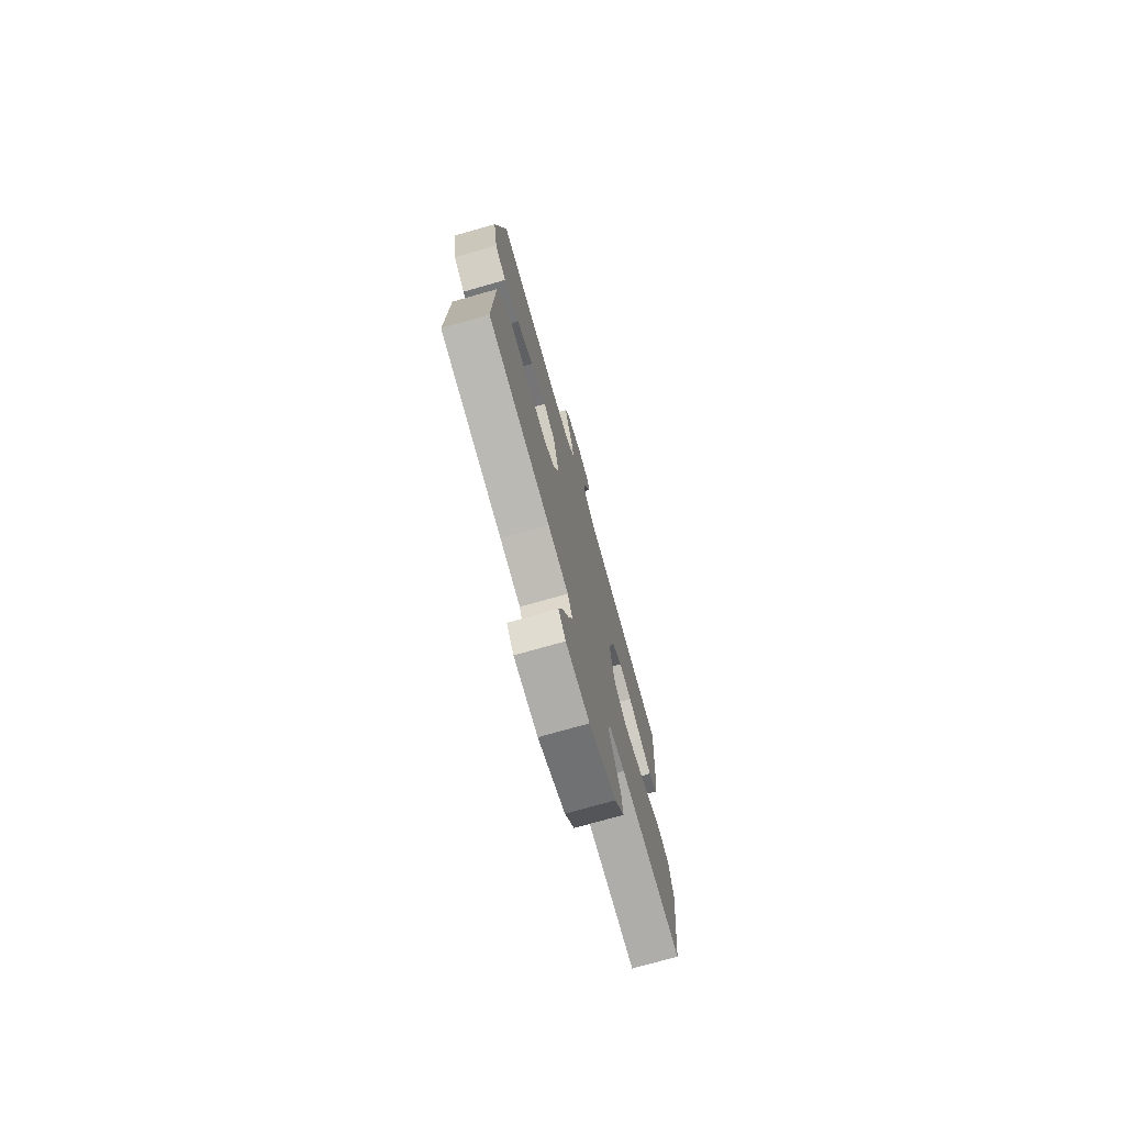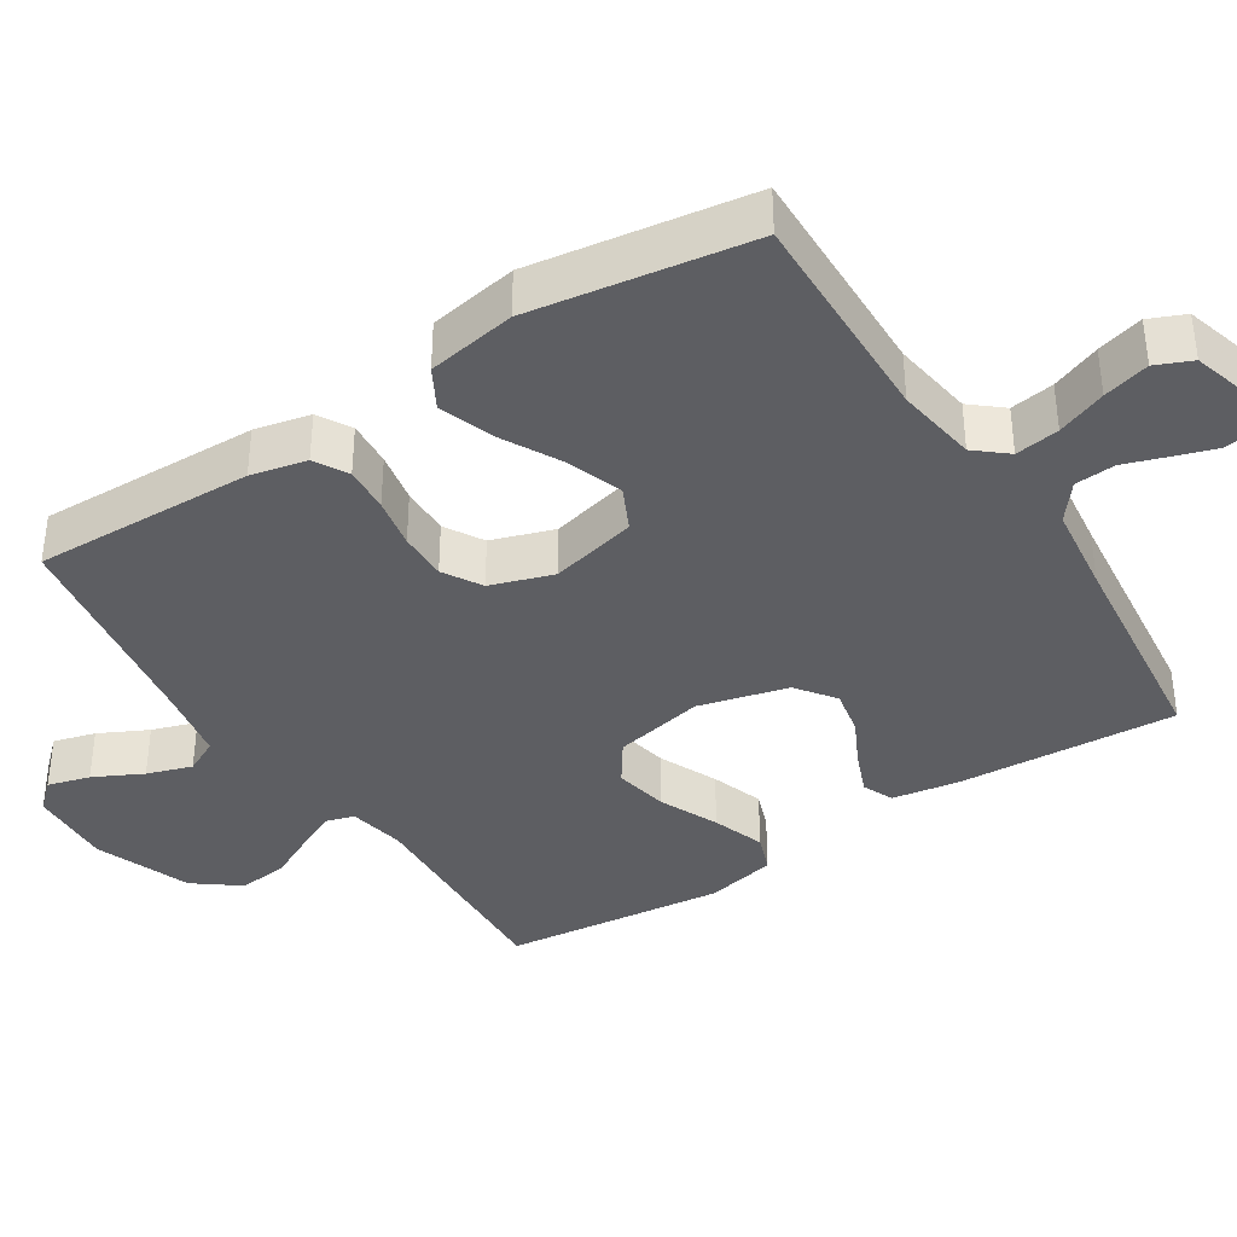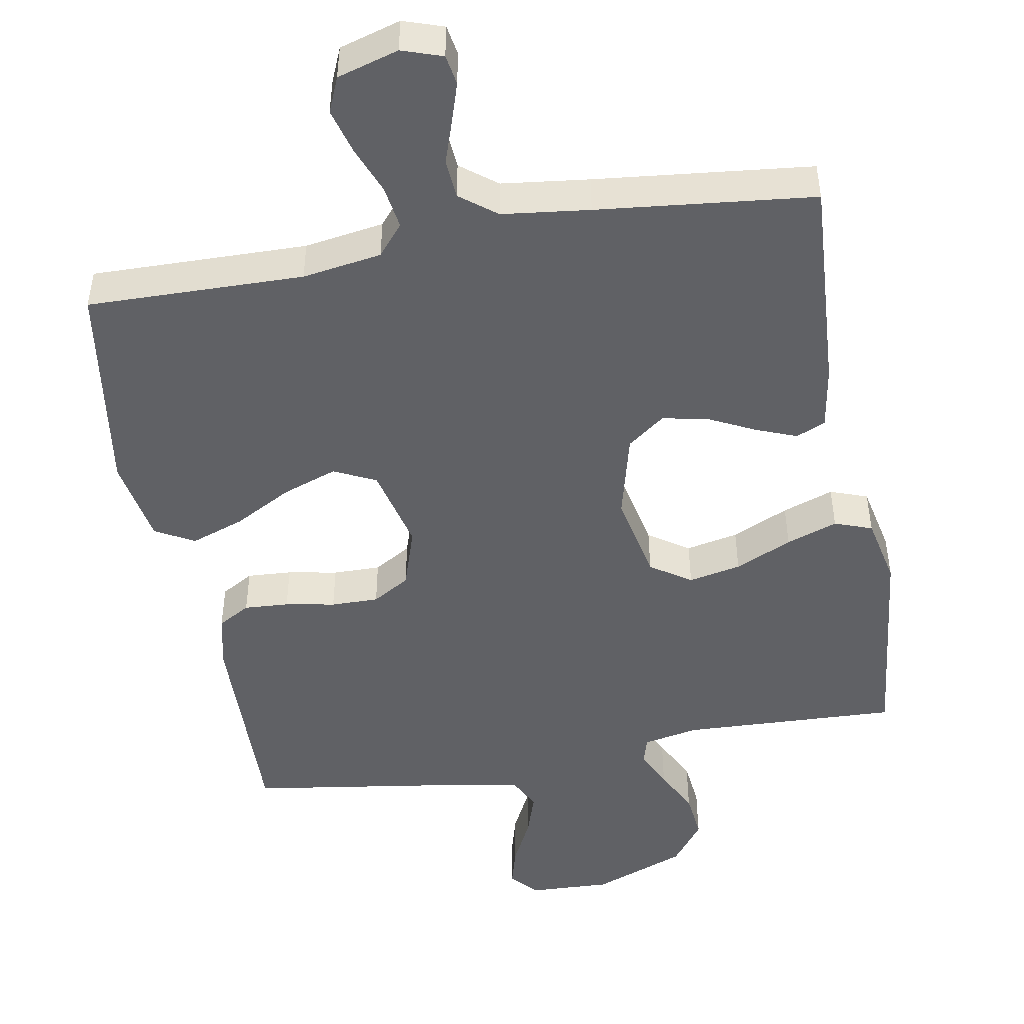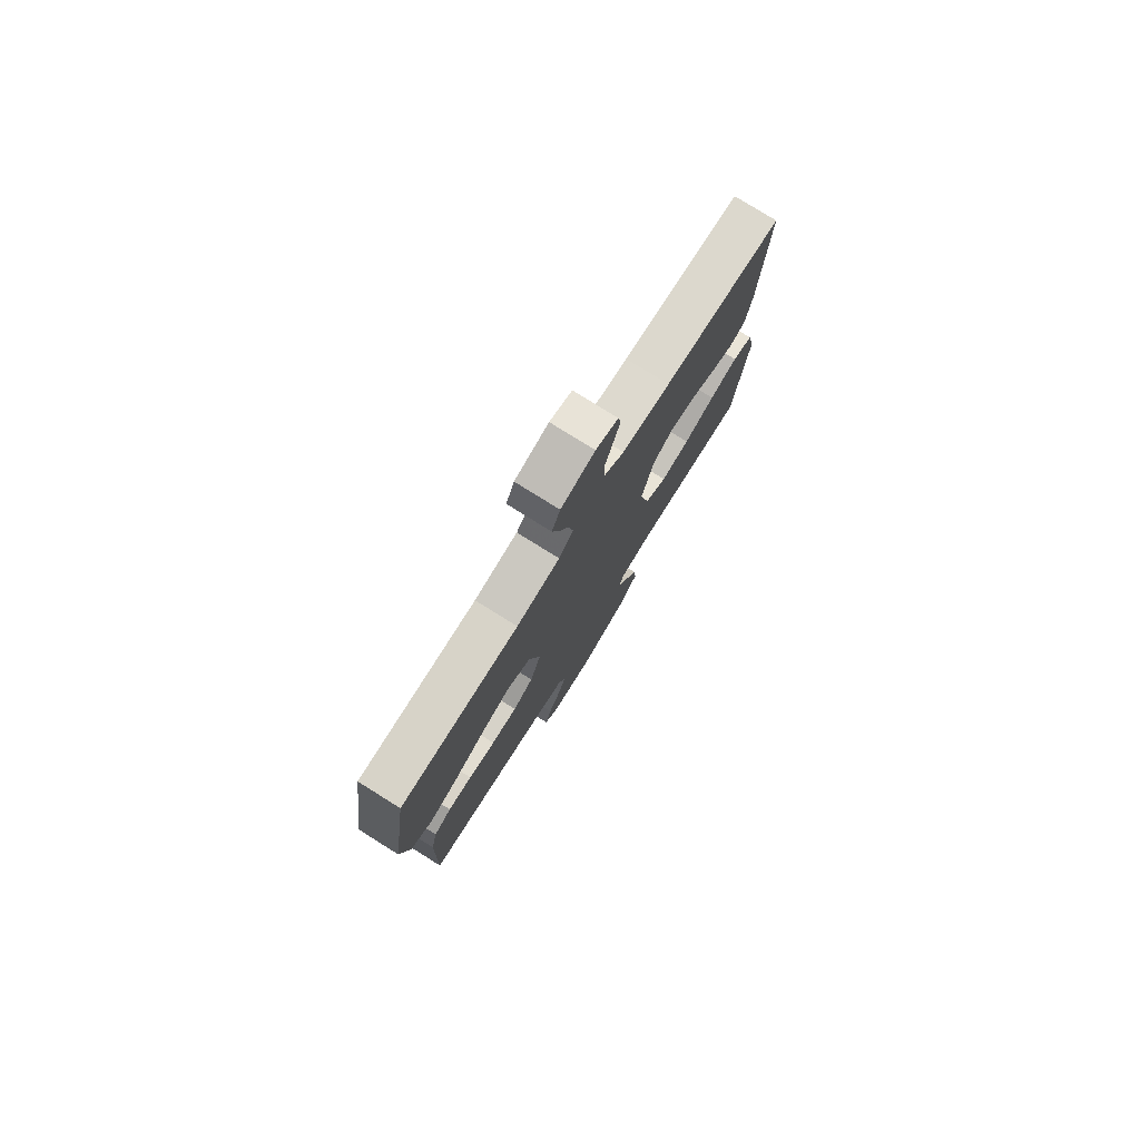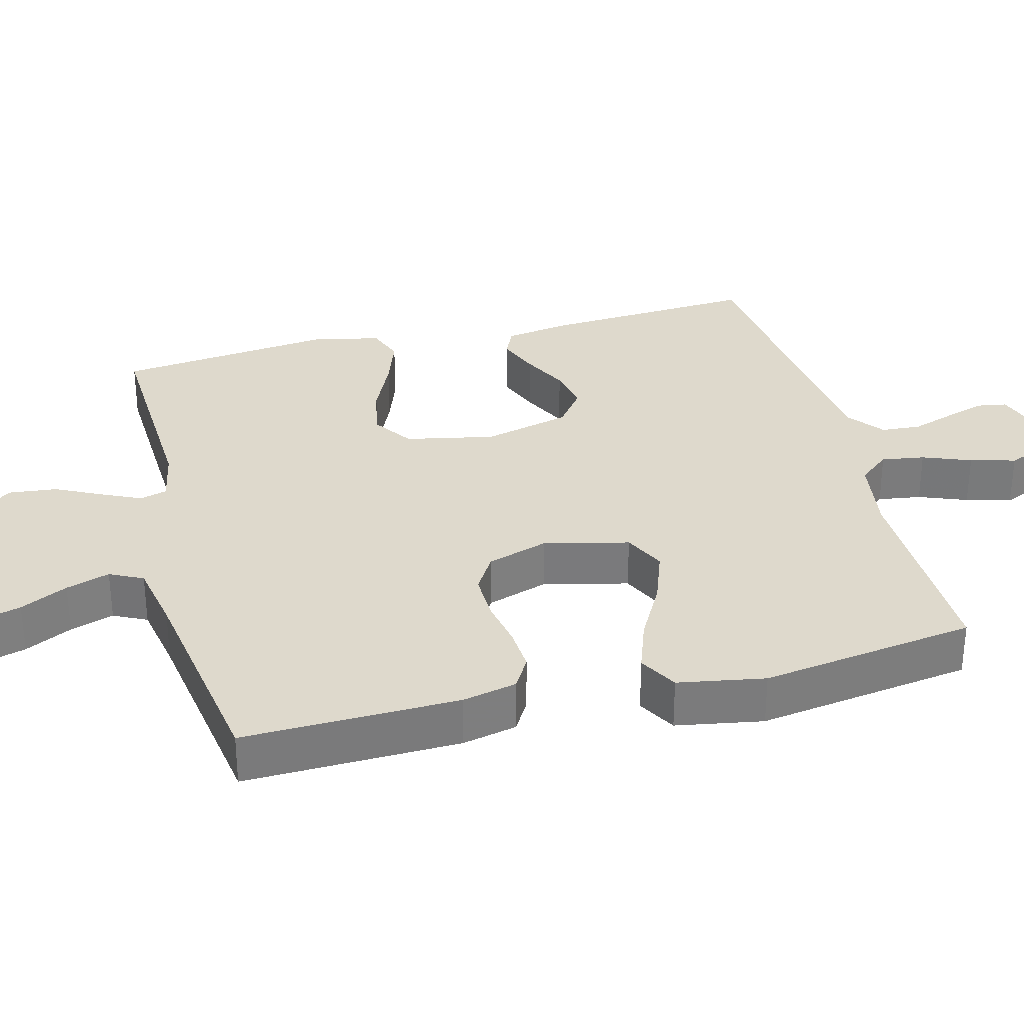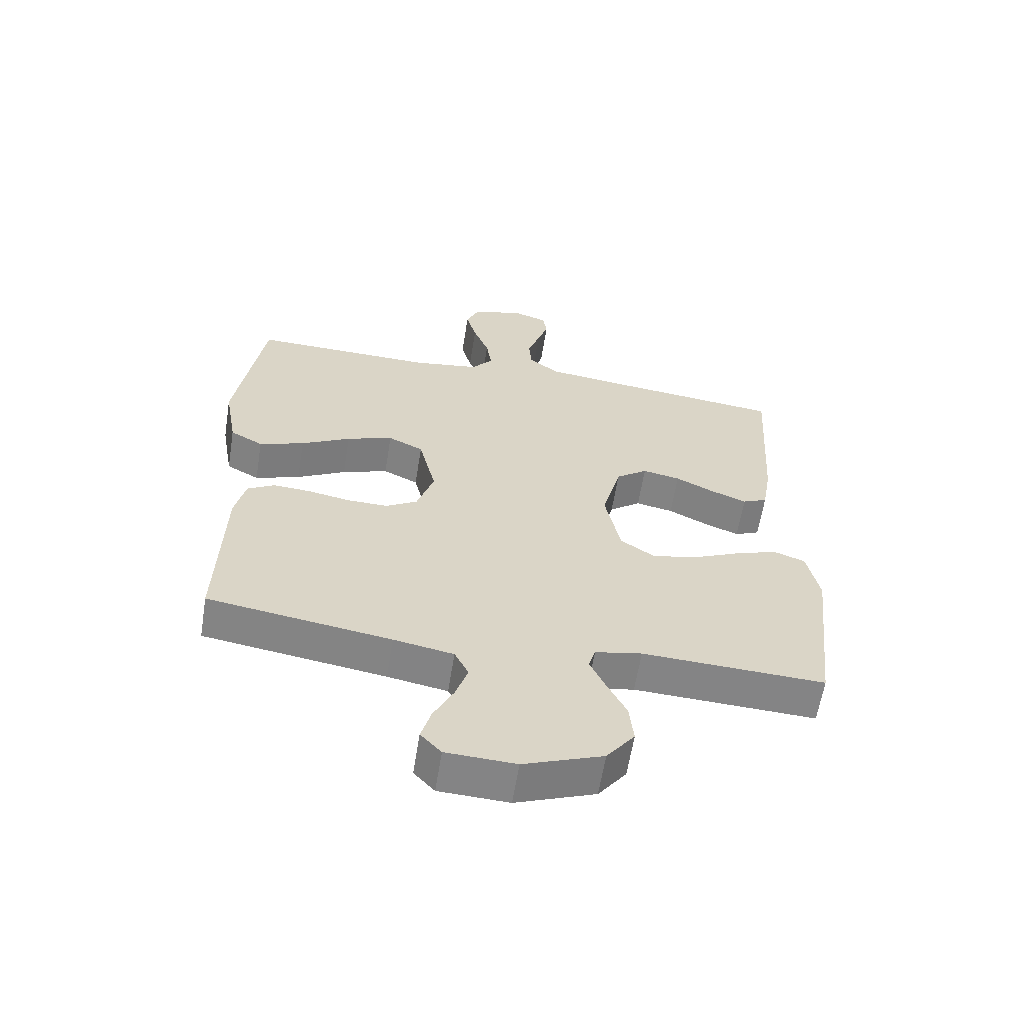
<metadata>
{"format":"obj","ext":"obj","renderer":"f3d","projection":"perspective","resolution":1024,"background":"white","views":[{"elev":-75.1,"azim":-74.2,"up":"+Z"},{"elev":-38.3,"azim":-57.4,"up":"+Y"},{"elev":-47.8,"azim":10.3,"up":"+Y"},{"elev":78.4,"azim":-58.0,"up":"+Z"},{"elev":31.9,"azim":-104.4,"up":"+Y"},{"elev":-61.4,"azim":-9.1,"up":"+Z"}]}
</metadata>
<code>
v -0.5 0.07 0.5
v -0.2 0.07 0.494
v -0.09 0.07 0.511
v -0.054 0.07 0.554
v -0.063 0.07 0.614
v -0.089 0.07 0.681
v -0.106 0.07 0.744
v -0.085 0.07 0.793
v 0 0.07 0.818
v 0.056 0.07 0.799
v 0.063 0.07 0.757
v 0.045 0.07 0.701
v 0.025 0.07 0.642
v 0.029 0.07 0.587
v 0.079 0.07 0.548
v 0.2 0.07 0.533
v 0.5 0.07 0.5
v 0.481 0.07 0.2
v 0.466 0.07 0.111
v 0.425 0.07 0.093
v 0.367 0.07 0.116
v 0.303 0.07 0.148
v 0.241 0.07 0.16
v 0.189 0.07 0.121
v 0.158 0.07 0
v 0.183 0.07 -0.123
v 0.239 0.07 -0.161
v 0.312 0.07 -0.146
v 0.391 0.07 -0.11
v 0.462 0.07 -0.085
v 0.514 0.07 -0.104
v 0.534 0.07 -0.2
v 0.5 0.07 -0.5
v 0.2 0.07 -0.487
v 0.123 0.07 -0.502
v 0.112 0.07 -0.54
v 0.137 0.07 -0.594
v 0.169 0.07 -0.658
v 0.176 0.07 -0.725
v 0.13 0.07 -0.786
v 0 0.07 -0.836
v -0.114 0.07 -0.831
v -0.148 0.07 -0.794
v -0.132 0.07 -0.737
v -0.099 0.07 -0.671
v -0.079 0.07 -0.61
v -0.102 0.07 -0.564
v -0.2 0.07 -0.546
v -0.5 0.07 -0.5
v -0.492 0.07 -0.2
v -0.475 0.07 -0.124
v -0.43 0.07 -0.098
v -0.368 0.07 -0.102
v -0.299 0.07 -0.115
v -0.233 0.07 -0.116
v -0.181 0.07 -0.085
v -0.153 0.07 0
v -0.181 0.07 0.118
v -0.239 0.07 0.146
v -0.315 0.07 0.119
v -0.396 0.07 0.075
v -0.47 0.07 0.049
v -0.524 0.07 0.079
v -0.545 0.07 0.2
v -0.5 0 0.5
v -0.2 0 0.494
v -0.09 0 0.511
v -0.054 0 0.554
v -0.063 0 0.614
v -0.089 0 0.681
v -0.106 0 0.744
v -0.085 0 0.793
v 0 0 0.818
v 0.056 0 0.799
v 0.063 0 0.757
v 0.045 0 0.701
v 0.025 0 0.642
v 0.029 0 0.587
v 0.079 0 0.548
v 0.2 0 0.533
v 0.5 0 0.5
v 0.481 0 0.2
v 0.466 0 0.111
v 0.425 0 0.093
v 0.367 0 0.116
v 0.303 0 0.148
v 0.241 0 0.16
v 0.189 0 0.121
v 0.158 0 0
v 0.183 0 -0.123
v 0.239 0 -0.161
v 0.312 0 -0.146
v 0.391 0 -0.11
v 0.462 0 -0.085
v 0.514 0 -0.104
v 0.534 0 -0.2
v 0.5 0 -0.5
v 0.2 0 -0.487
v 0.123 0 -0.502
v 0.112 0 -0.54
v 0.137 0 -0.594
v 0.169 0 -0.658
v 0.176 0 -0.725
v 0.13 0 -0.786
v 0 0 -0.836
v -0.114 0 -0.831
v -0.148 0 -0.794
v -0.132 0 -0.737
v -0.099 0 -0.671
v -0.079 0 -0.61
v -0.102 0 -0.564
v -0.2 0 -0.546
v -0.5 0 -0.5
v -0.492 0 -0.2
v -0.475 0 -0.124
v -0.43 0 -0.098
v -0.368 0 -0.102
v -0.299 0 -0.115
v -0.233 0 -0.116
v -0.181 0 -0.085
v -0.153 0 0
v -0.181 0 0.118
v -0.239 0 0.146
v -0.315 0 0.119
v -0.396 0 0.075
v -0.47 0 0.049
v -0.524 0 0.079
v -0.545 0 0.2
f 63 64 1 2
f 60 61 62 63
f 59 60 63 2
f 58 59 2 3
f 57 58 3 4
f 51 52 53 54
f 51 54 55
f 48 49 50 51
f 47 48 51 55
f 46 47 55 56
f 42 43 44 45
f 42 45 46
f 41 42 46
f 37 38 39 40
f 36 37 40 41
f 35 36 41 46
f 31 32 33 34
f 31 34 35
f 28 29 30 31
f 28 31 35 46
f 19 20 21 22
f 17 18 19 22
f 16 17 22 23
f 15 16 23 24
f 10 11 12 13
f 8 9 10 13
f 8 13 14
f 5 6 7 8
f 4 5 8 14
f 57 4 14 15
f 27 28 46
f 26 27 46 56
f 25 26 56 57
f 15 24 25 57
f 66 65 128 127
f 127 126 125 124
f 66 127 124 123
f 67 66 123 122
f 68 67 122 121
f 118 117 116 115
f 119 118 115
f 115 114 113 112
f 119 115 112 111
f 120 119 111 110
f 109 108 107 106
f 110 109 106
f 110 106 105
f 104 103 102 101
f 105 104 101 100
f 110 105 100 99
f 98 97 96 95
f 99 98 95
f 95 94 93 92
f 110 99 95 92
f 86 85 84 83
f 86 83 82 81
f 87 86 81 80
f 88 87 80 79
f 77 76 75 74
f 77 74 73 72
f 78 77 72
f 72 71 70 69
f 78 72 69 68
f 79 78 68 121
f 110 92 91
f 120 110 91 90
f 121 120 90 89
f 121 89 88 79
f 1 65 66 2
f 2 66 67 3
f 3 67 68 4
f 4 68 69 5
f 5 69 70 6
f 6 70 71 7
f 7 71 72 8
f 8 72 73 9
f 9 73 74 10
f 10 74 75 11
f 11 75 76 12
f 12 76 77 13
f 13 77 78 14
f 14 78 79 15
f 15 79 80 16
f 16 80 81 17
f 17 81 82 18
f 18 82 83 19
f 19 83 84 20
f 20 84 85 21
f 21 85 86 22
f 22 86 87 23
f 23 87 88 24
f 24 88 89 25
f 25 89 90 26
f 26 90 91 27
f 27 91 92 28
f 28 92 93 29
f 29 93 94 30
f 30 94 95 31
f 31 95 96 32
f 32 96 97 33
f 33 97 98 34
f 34 98 99 35
f 35 99 100 36
f 36 100 101 37
f 37 101 102 38
f 38 102 103 39
f 39 103 104 40
f 40 104 105 41
f 41 105 106 42
f 42 106 107 43
f 43 107 108 44
f 44 108 109 45
f 45 109 110 46
f 46 110 111 47
f 47 111 112 48
f 48 112 113 49
f 49 113 114 50
f 50 114 115 51
f 51 115 116 52
f 52 116 117 53
f 53 117 118 54
f 54 118 119 55
f 55 119 120 56
f 56 120 121 57
f 57 121 122 58
f 58 122 123 59
f 59 123 124 60
f 60 124 125 61
f 61 125 126 62
f 62 126 127 63
f 63 127 128 64
f 64 128 65 1

</code>
